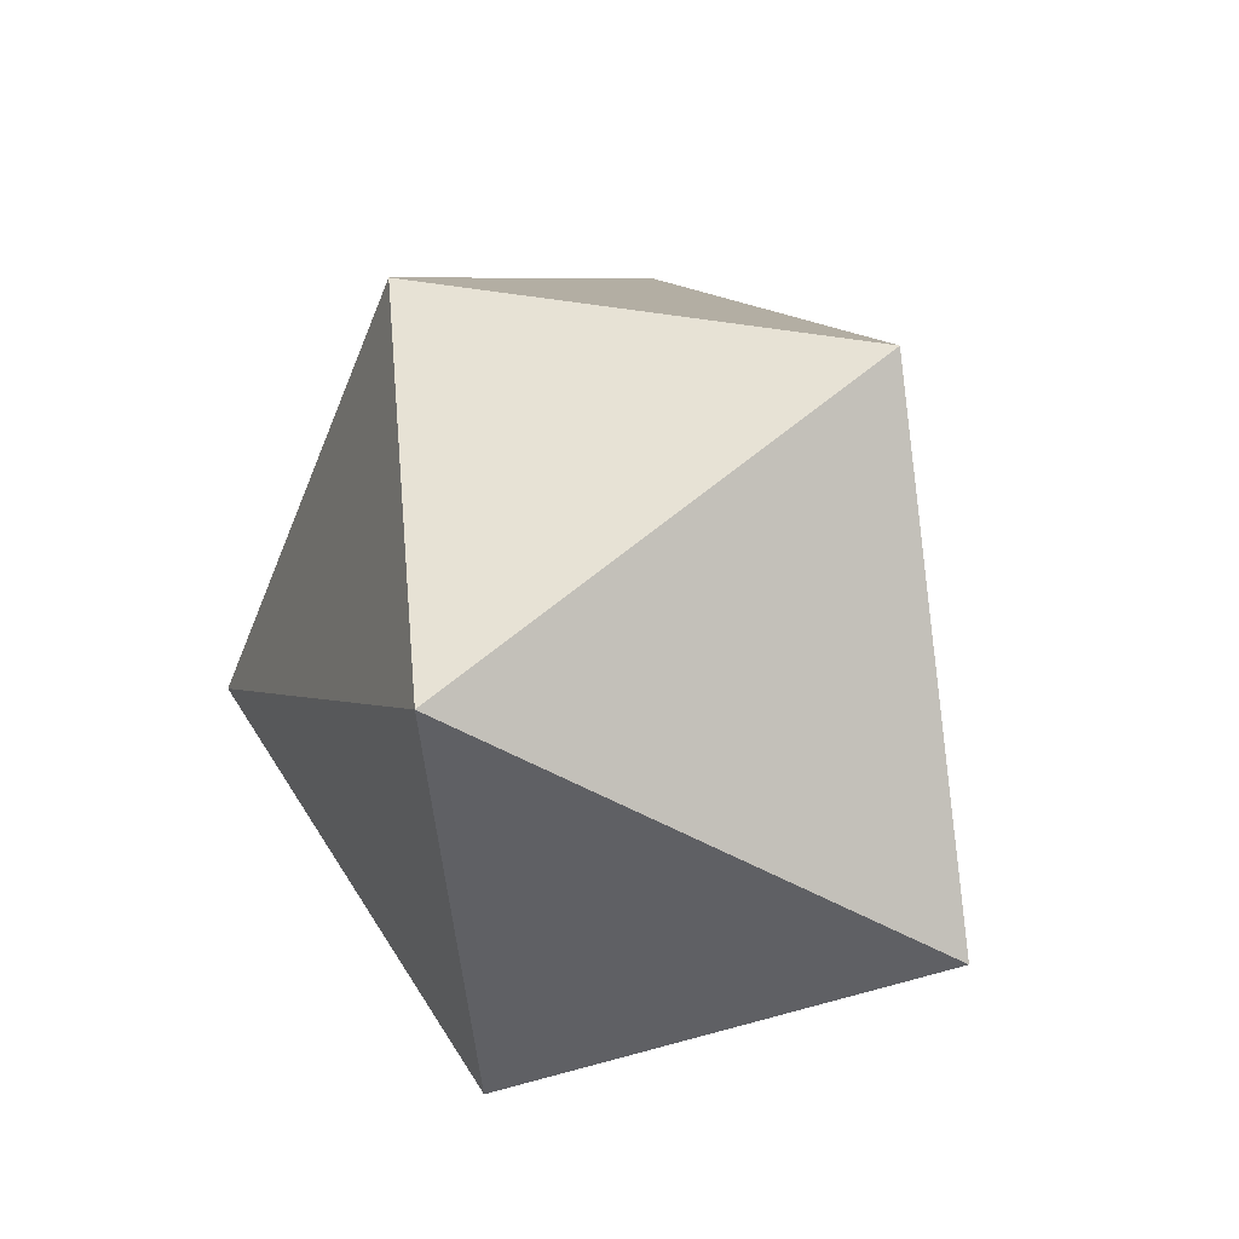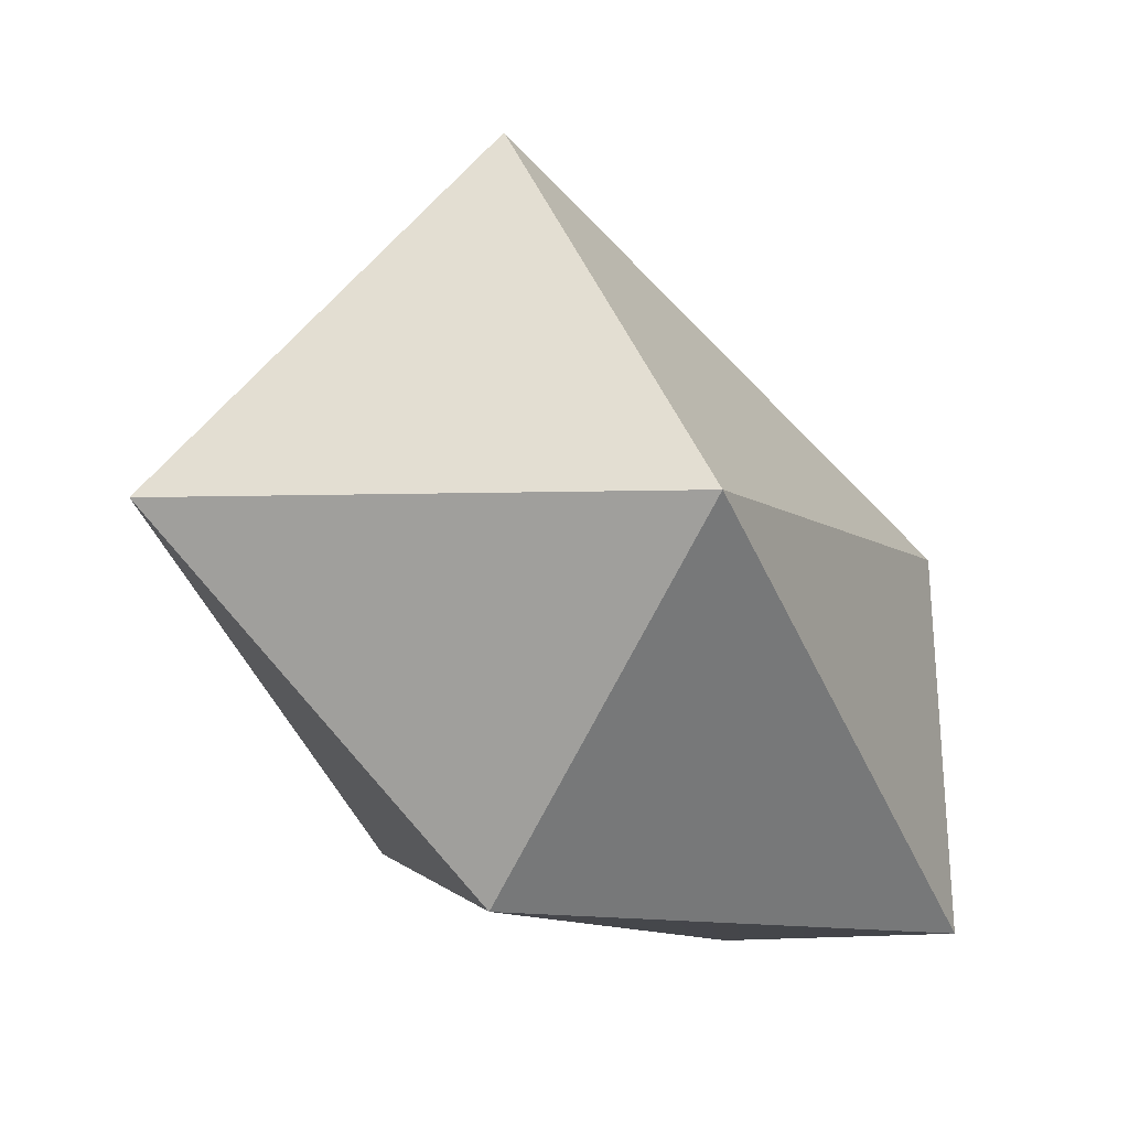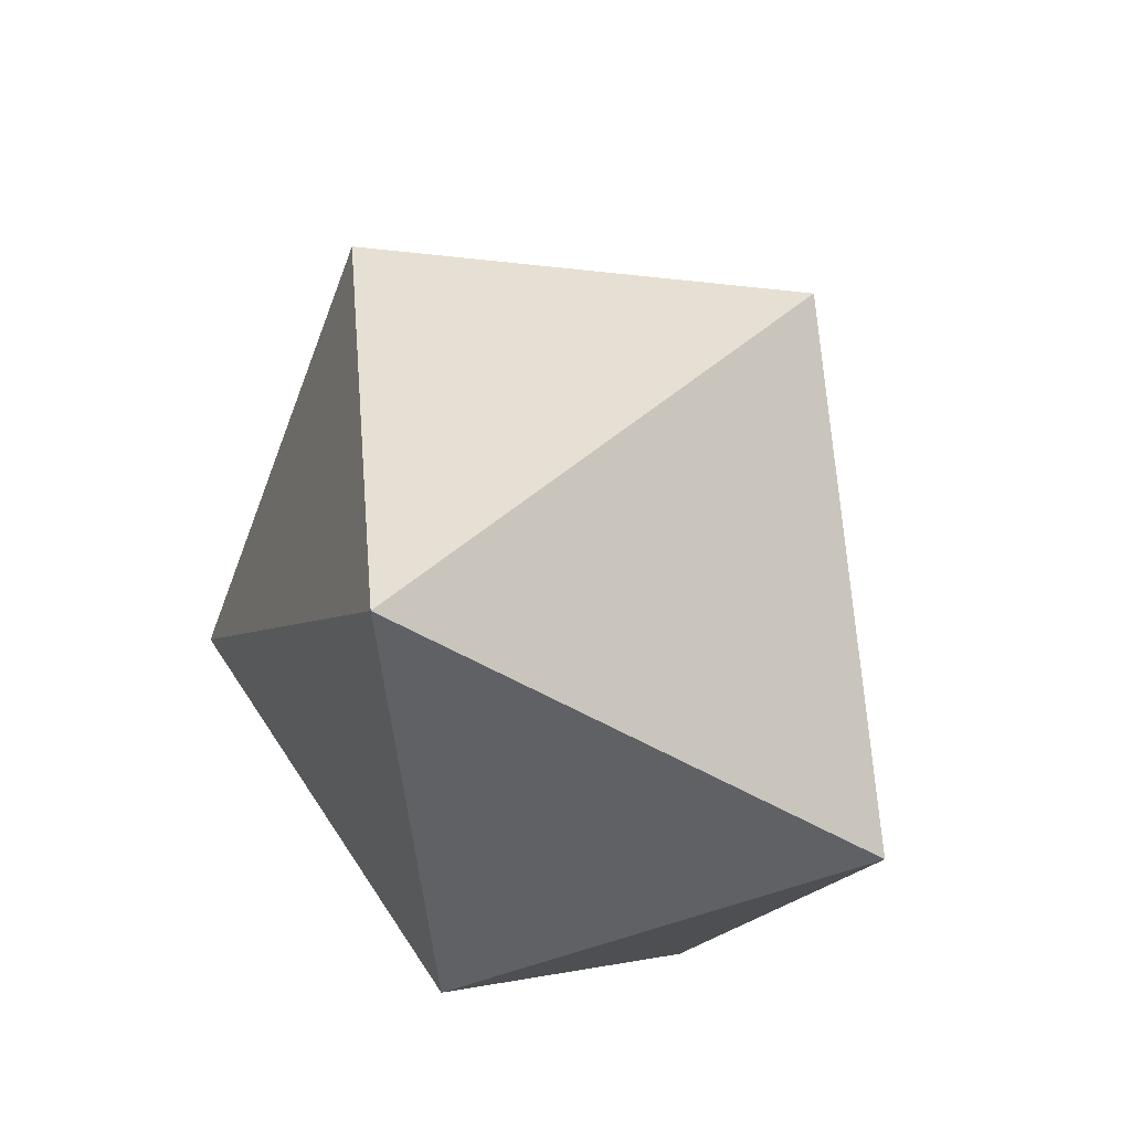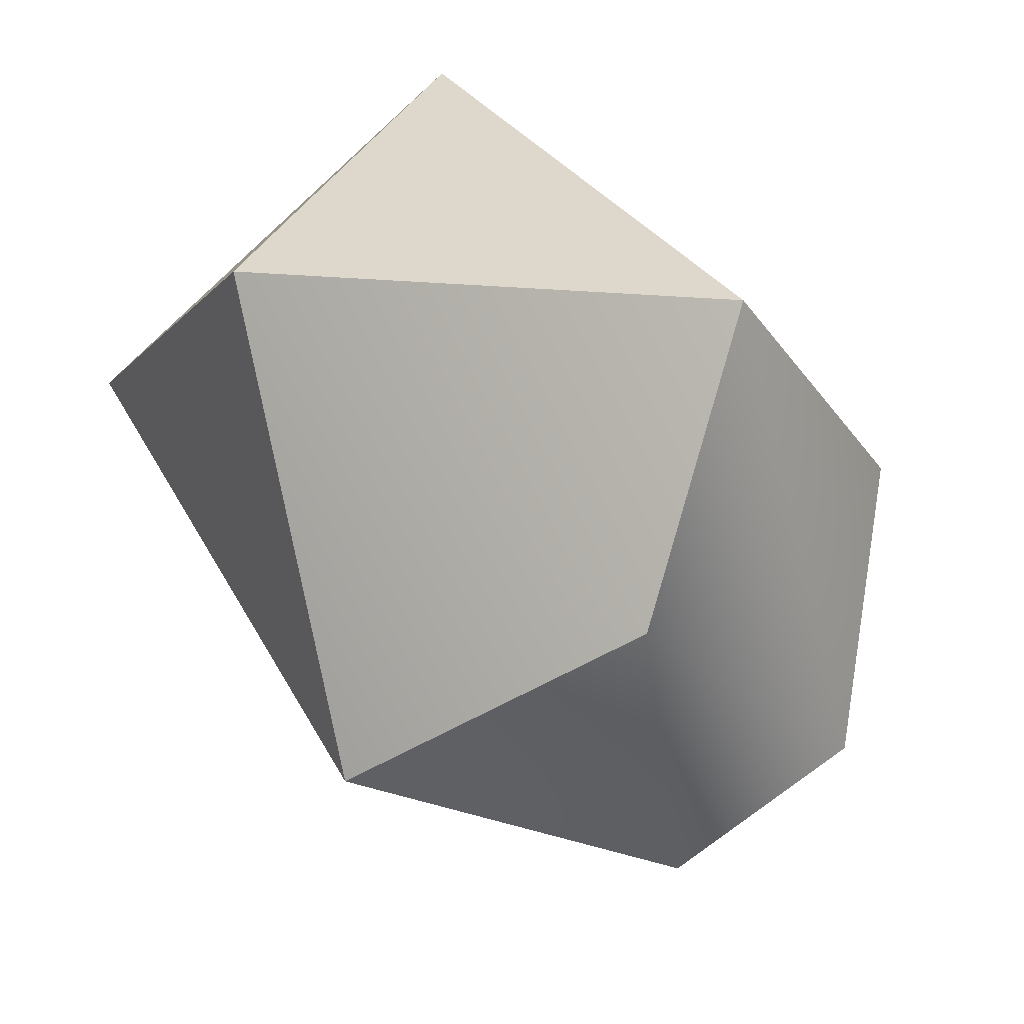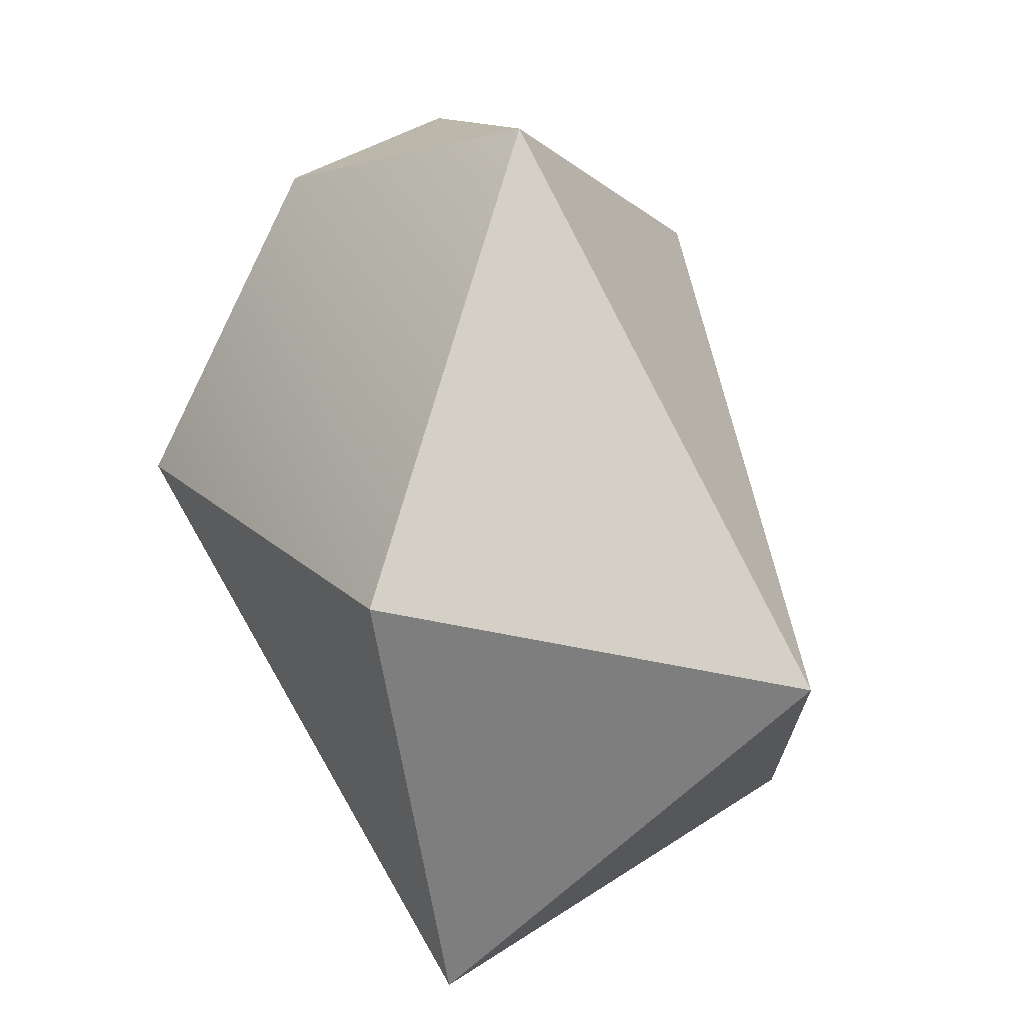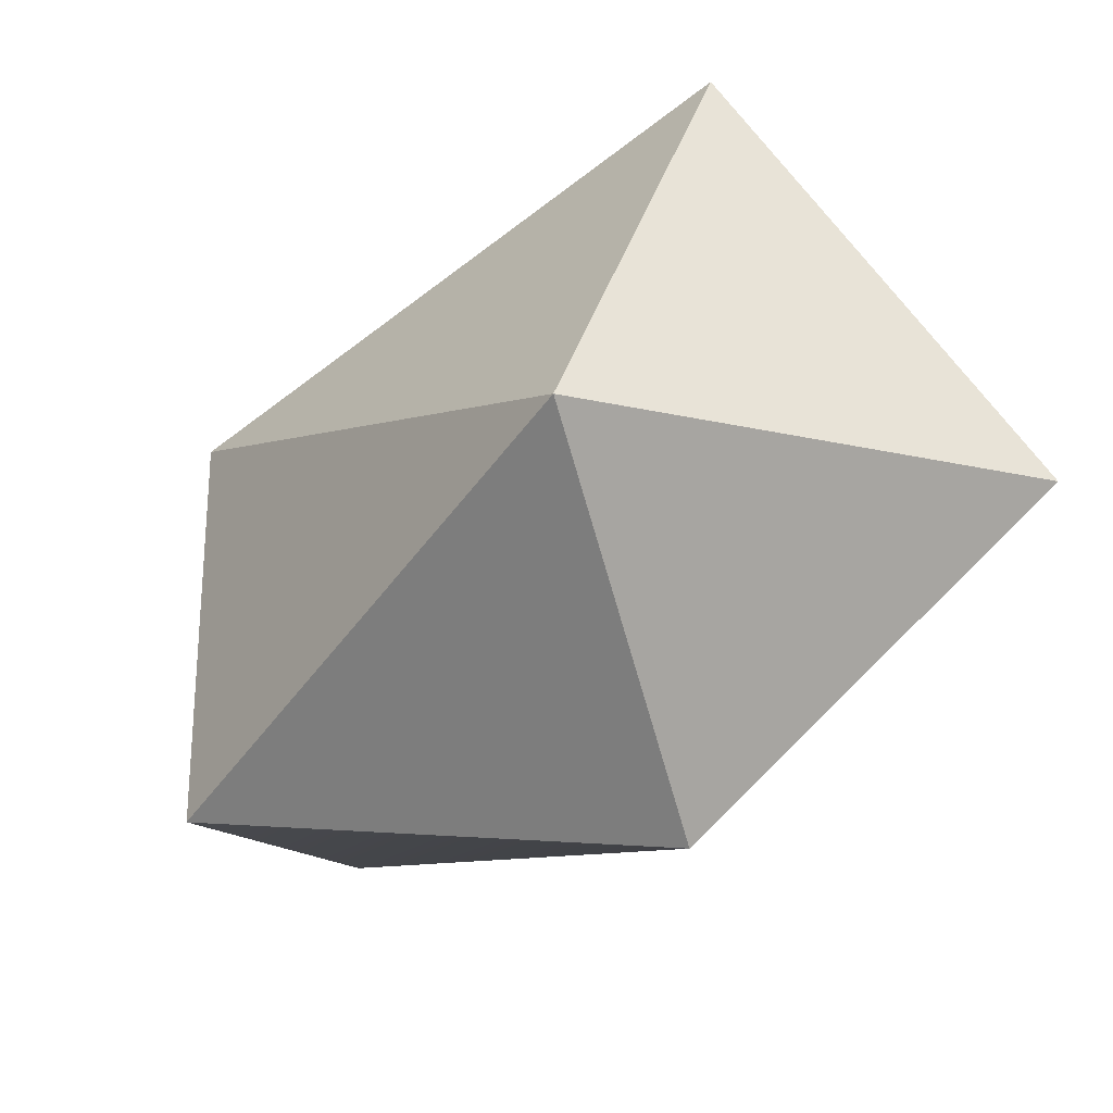
<metadata>
{"format":"obj","ext":"obj","renderer":"f3d","projection":"perspective","resolution":1024,"background":"white","views":[{"elev":-25.0,"azim":140.2,"up":"+Z"},{"elev":-59.9,"azim":179.5,"up":"+Z"},{"elev":-28.7,"azim":141.1,"up":"+Z"},{"elev":-58.3,"azim":-149.9,"up":"+Y"},{"elev":46.5,"azim":128.5,"up":"+Z"},{"elev":59.0,"azim":41.2,"up":"+Y"}]}
</metadata>
<code>
g default
v -1.617 0.1958 0.644
v -1.861 0.229 0.9582
v -1.464 0.6826 0.8578
v -1.405 0.828 0.3522
v -1.753 0.4732 0.1698
v -2.017 0.1163 0.588
v -2.092 0.2588 0.9222
v -1.935 0.5095 1.122
v -1.759 1.057 0.7268
v -1.967 0.9067 0.2323
v -2.246 0.2851 0.385
v -2.244 0.5221 0.7739
g StoneSmall1 Done
f 1 3 2
f 1 4 3
f 1 5 4
f 1 6 5
f 1 2 6
f 2 3 8
f 3 4 9
f 4 5 10
f 5 6 11
f 6 2 7
f 2 8 7
f 3 9 8
f 4 10 9
f 5 11 10
f 6 7 11
f 7 8 12
f 8 9 12
f 9 10 12
f 10 11 12
f 11 7 12

</code>
